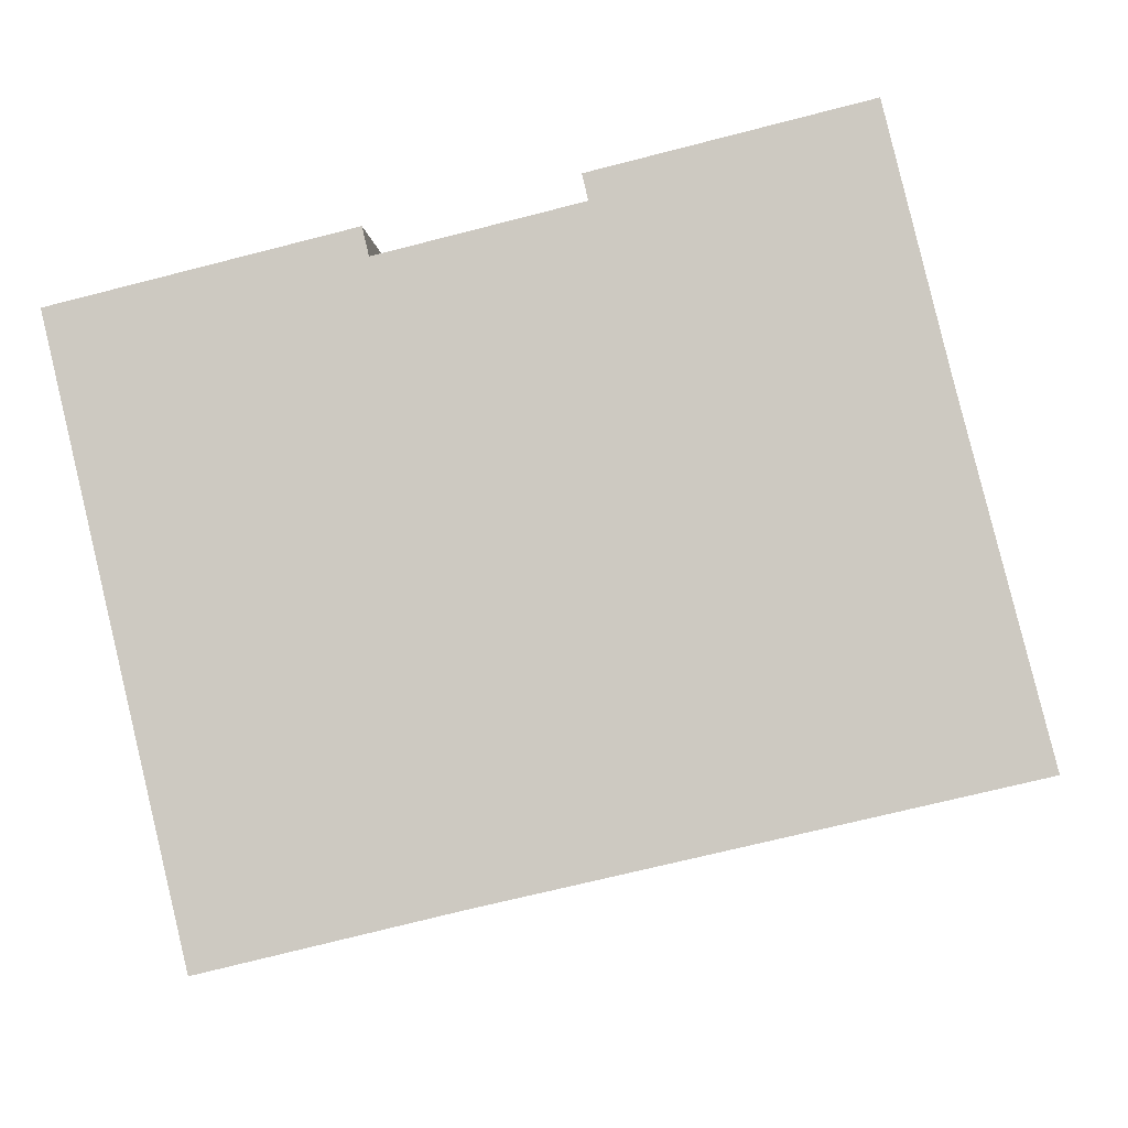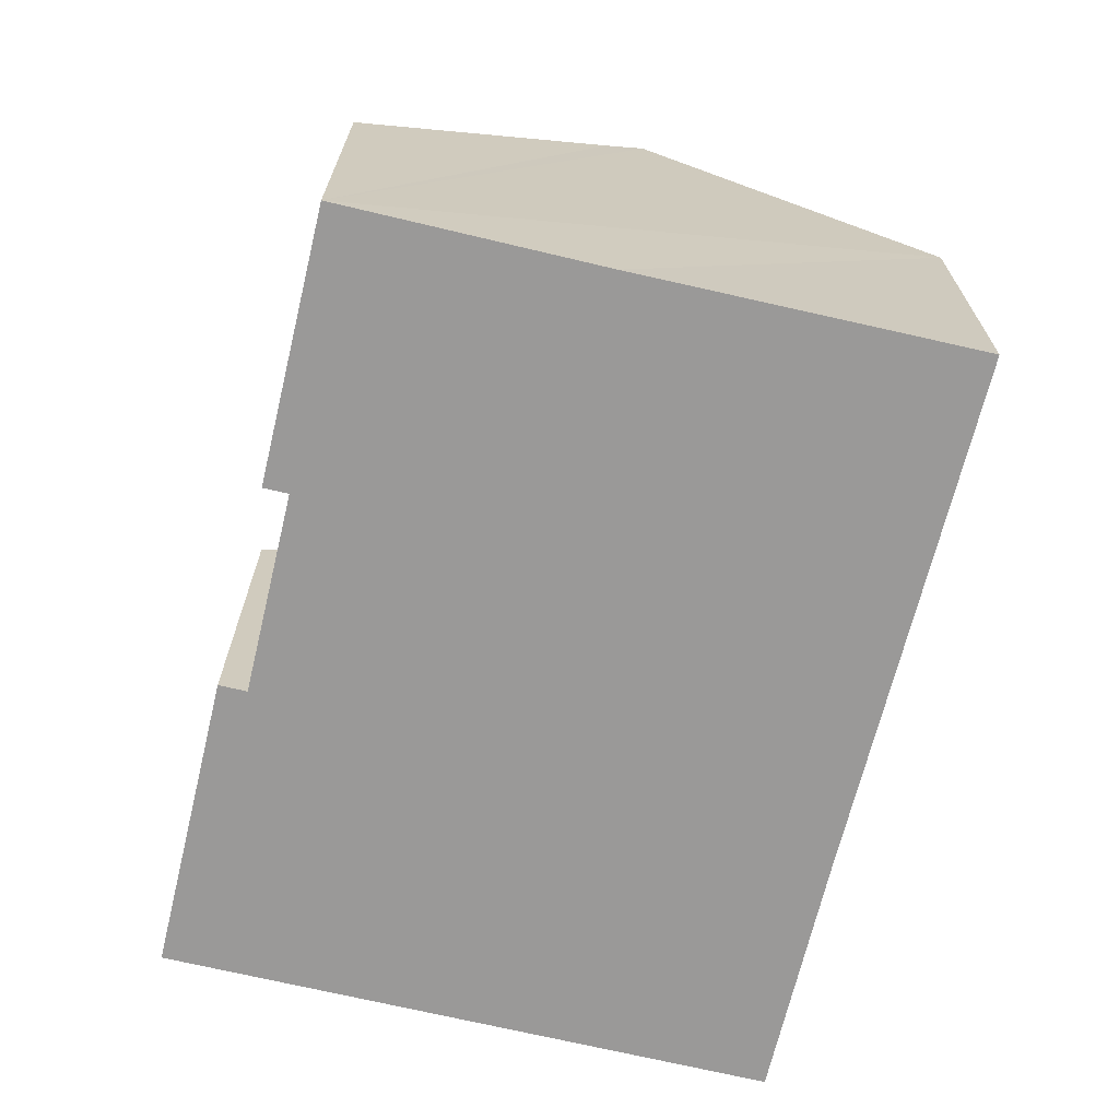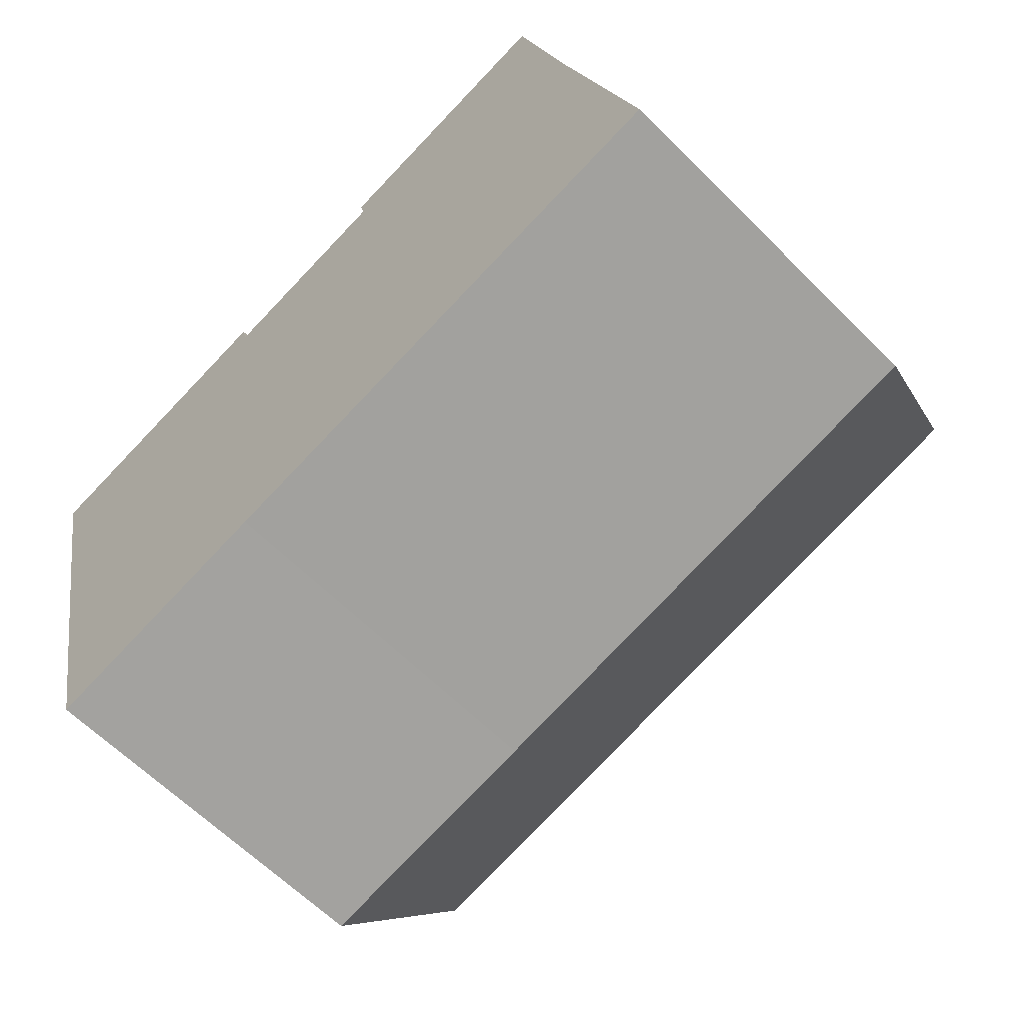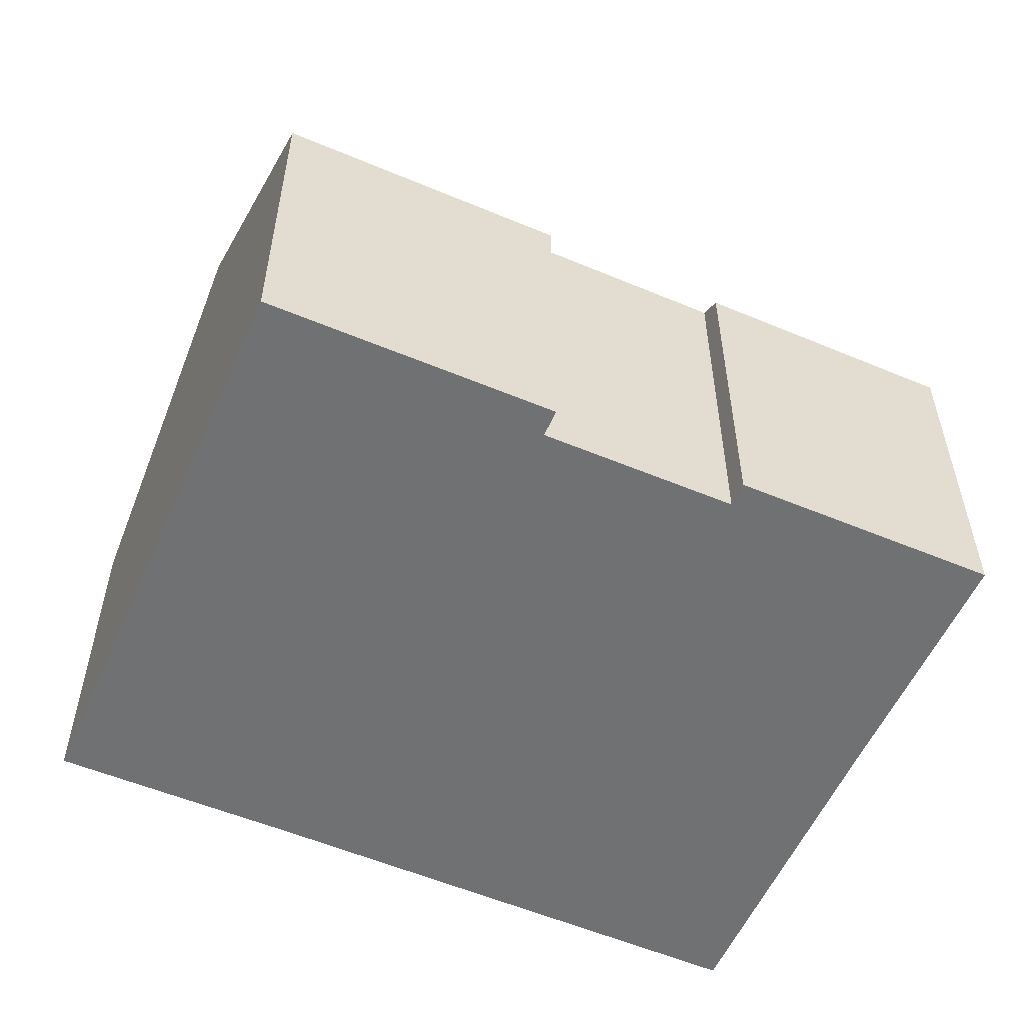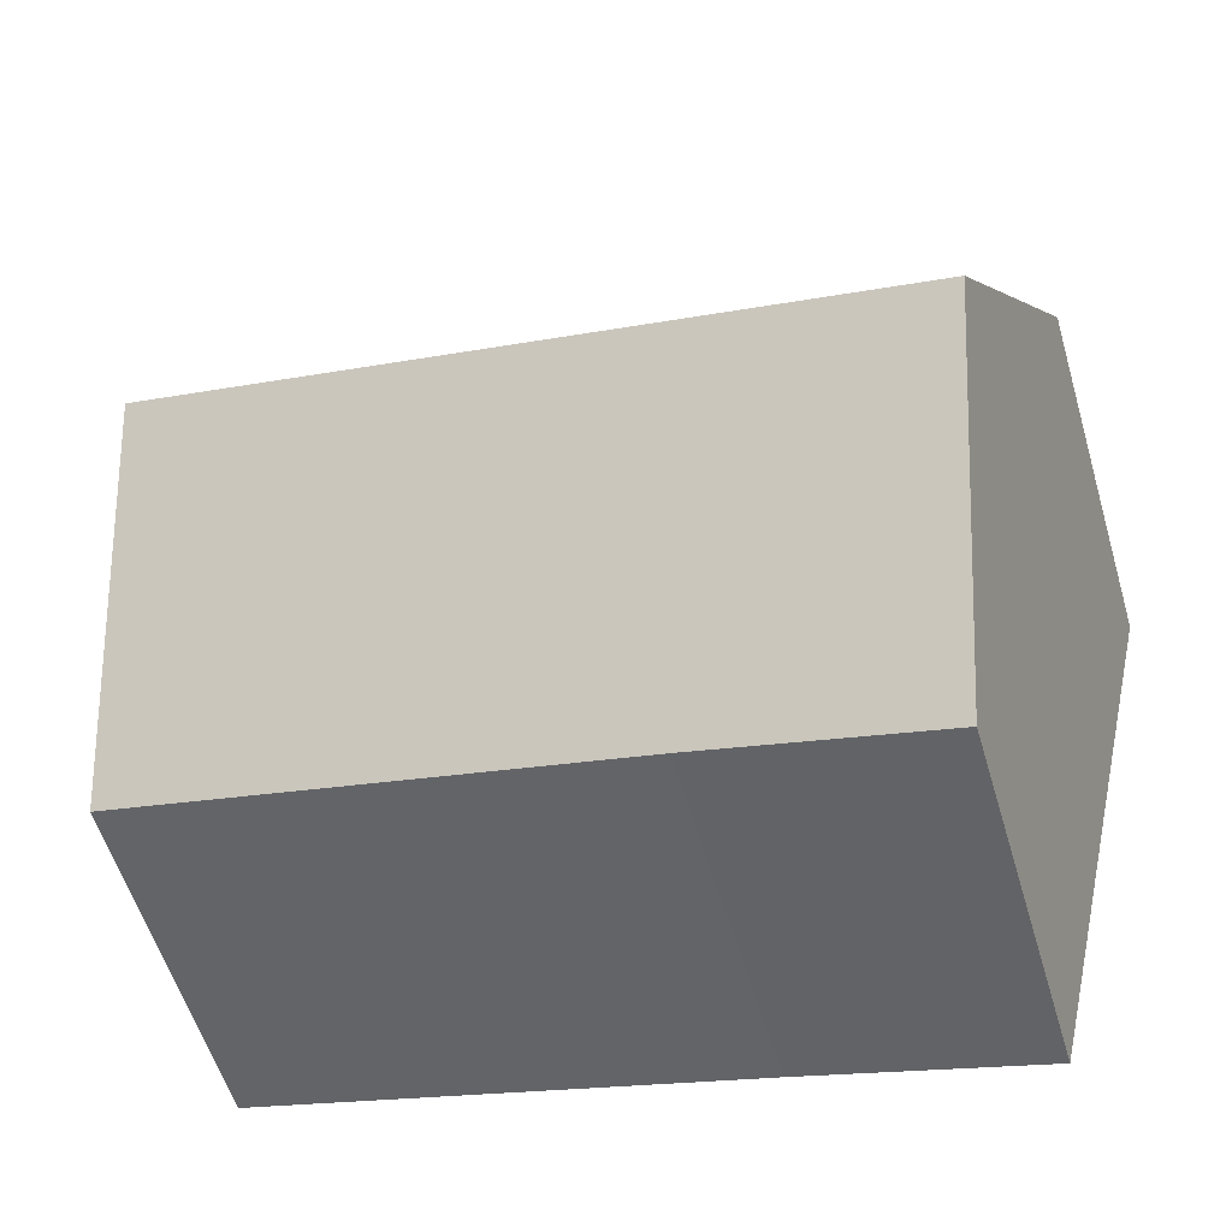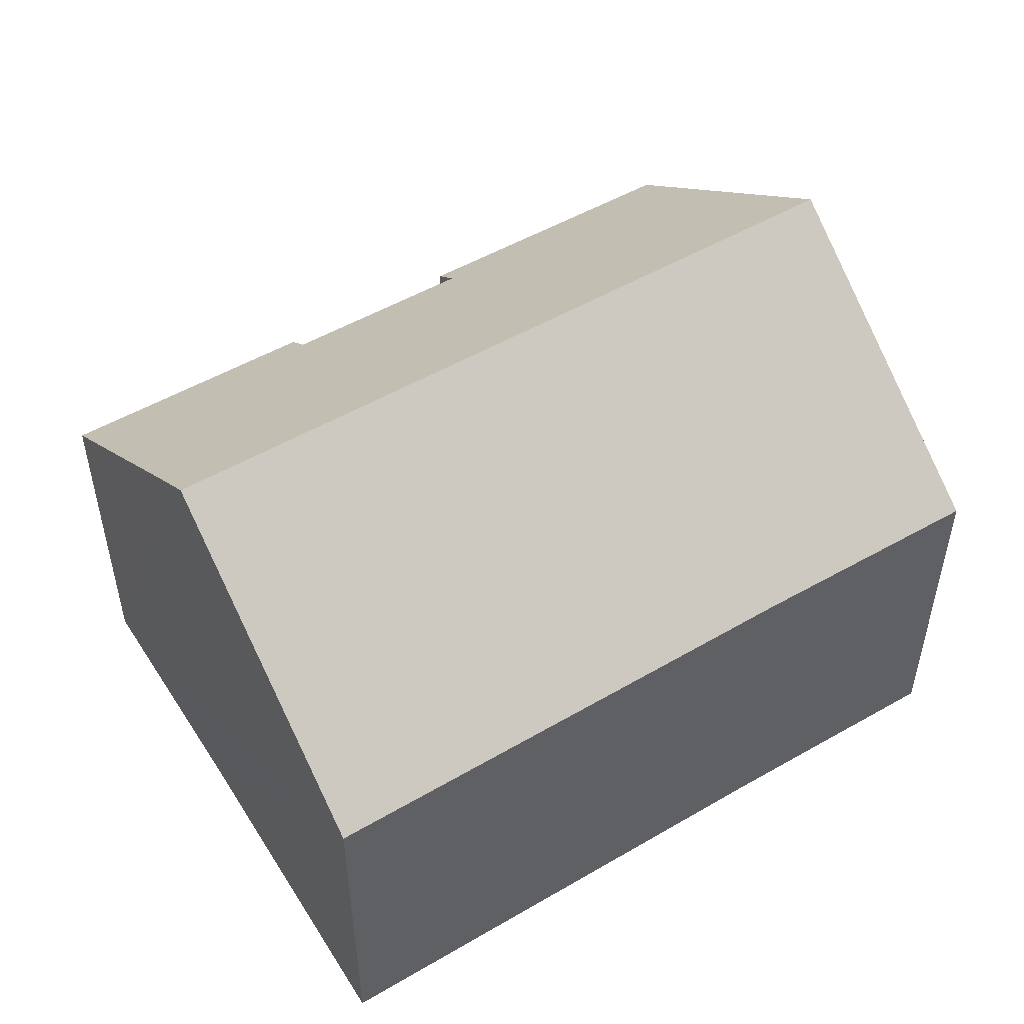
<metadata>
{"format":"obj","ext":"obj","renderer":"f3d","projection":"perspective","resolution":1024,"background":"white","views":[{"elev":-5.1,"azim":4.5,"up":"+Z"},{"elev":-69.1,"azim":63.1,"up":"+Y"},{"elev":-62.5,"azim":44.7,"up":"+Z"},{"elev":-55.2,"azim":-37.2,"up":"+Y"},{"elev":-56.7,"azim":-163.5,"up":"+Z"},{"elev":51.3,"azim":134.7,"up":"+Y"}]}
</metadata>
<code>
v  7.382 6.893 -10.3
v  15.82 11.12 -2.327
v  17.25 6.867 -8.052
v  1.359 11.12 -5.673
v  2.733 6.867 -11.41
v  5.588 6.885 1.337
v  5.716 7.279 0.805
v  0 6.916 4.235e-16
v  9.481 7.257 1.707
v  15.62 10.54 -1.554
v  14.44 6.876 3.398
v  9.367 6.905 2.183
v  5.716 -4.929e-17 0.805
v  5.588 -8.187e-17 1.337
v  14.44 -2.081e-16 3.398
v  15.62 9.516e-17 -1.554
v  15.82 1.425e-16 -2.327
v  17.25 4.93e-16 -8.052
v  9.481 -1.045e-16 1.707
v  9.367 -1.337e-16 2.183
v  0 0 0
v  2.733 6.988e-16 -11.41
v  1.359 3.474e-16 -5.673
v  7.382 6.306e-16 -10.3
g defaultobject
f 1 2 3
f 2 1 4
f 4 1 5
f 6 7 8
f 8 2 4
f 2 8 7
f 2 7 9
f 2 9 10
f 10 9 11
f 11 9 12
f 6 13 7
f 13 6 14
f 15 10 11
f 10 15 2
f 2 15 3
f 3 15 16
f 3 16 17
f 3 17 18
f 13 9 7
f 9 13 19
f 20 11 12
f 11 20 15
f 21 6 8
f 6 21 14
f 19 12 9
f 12 19 20
f 22 4 5
f 4 22 8
f 8 22 23
f 8 23 21
f 18 1 3
f 1 18 24
f 1 24 5
f 5 24 22
f 21 13 14
f 20 16 15
f 16 20 17
f 17 20 18
f 18 20 19
f 18 19 13
f 18 13 24
f 24 13 21
f 24 21 23
f 24 23 22

</code>
